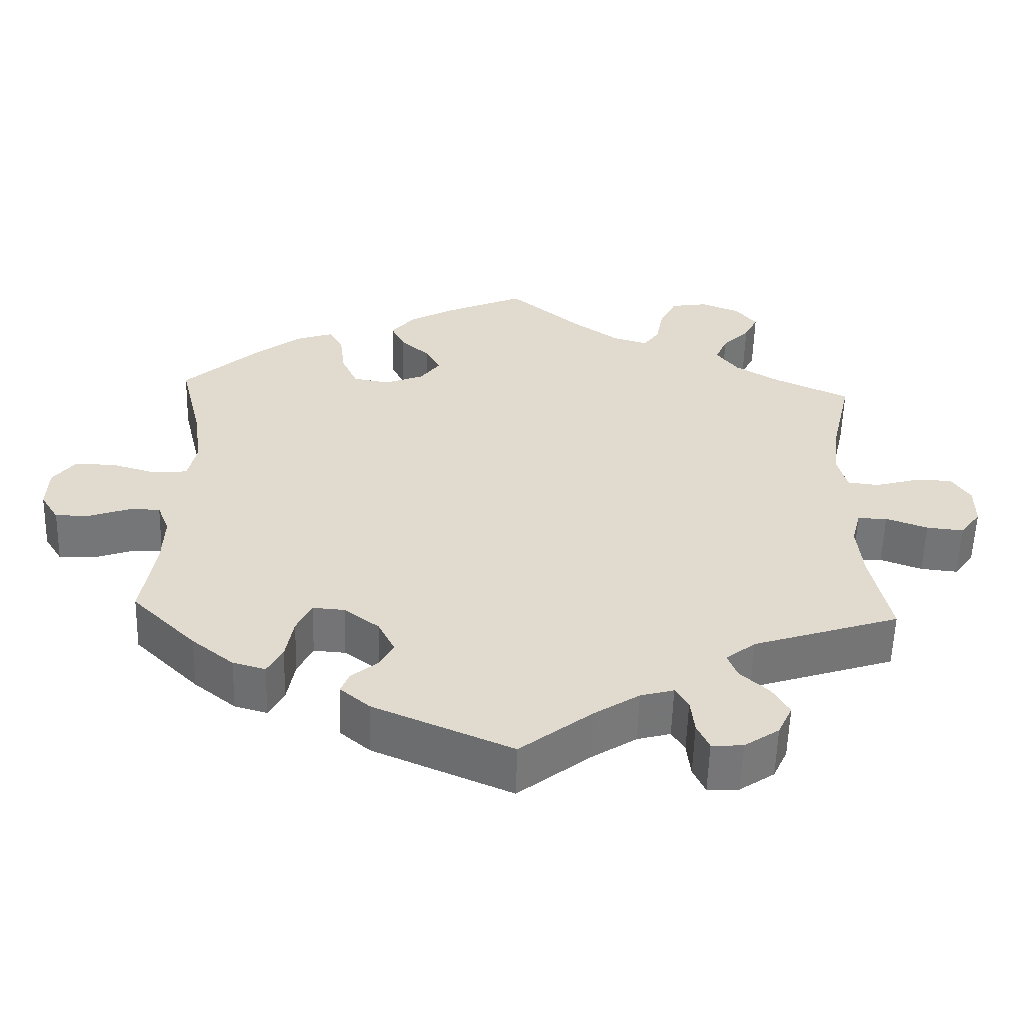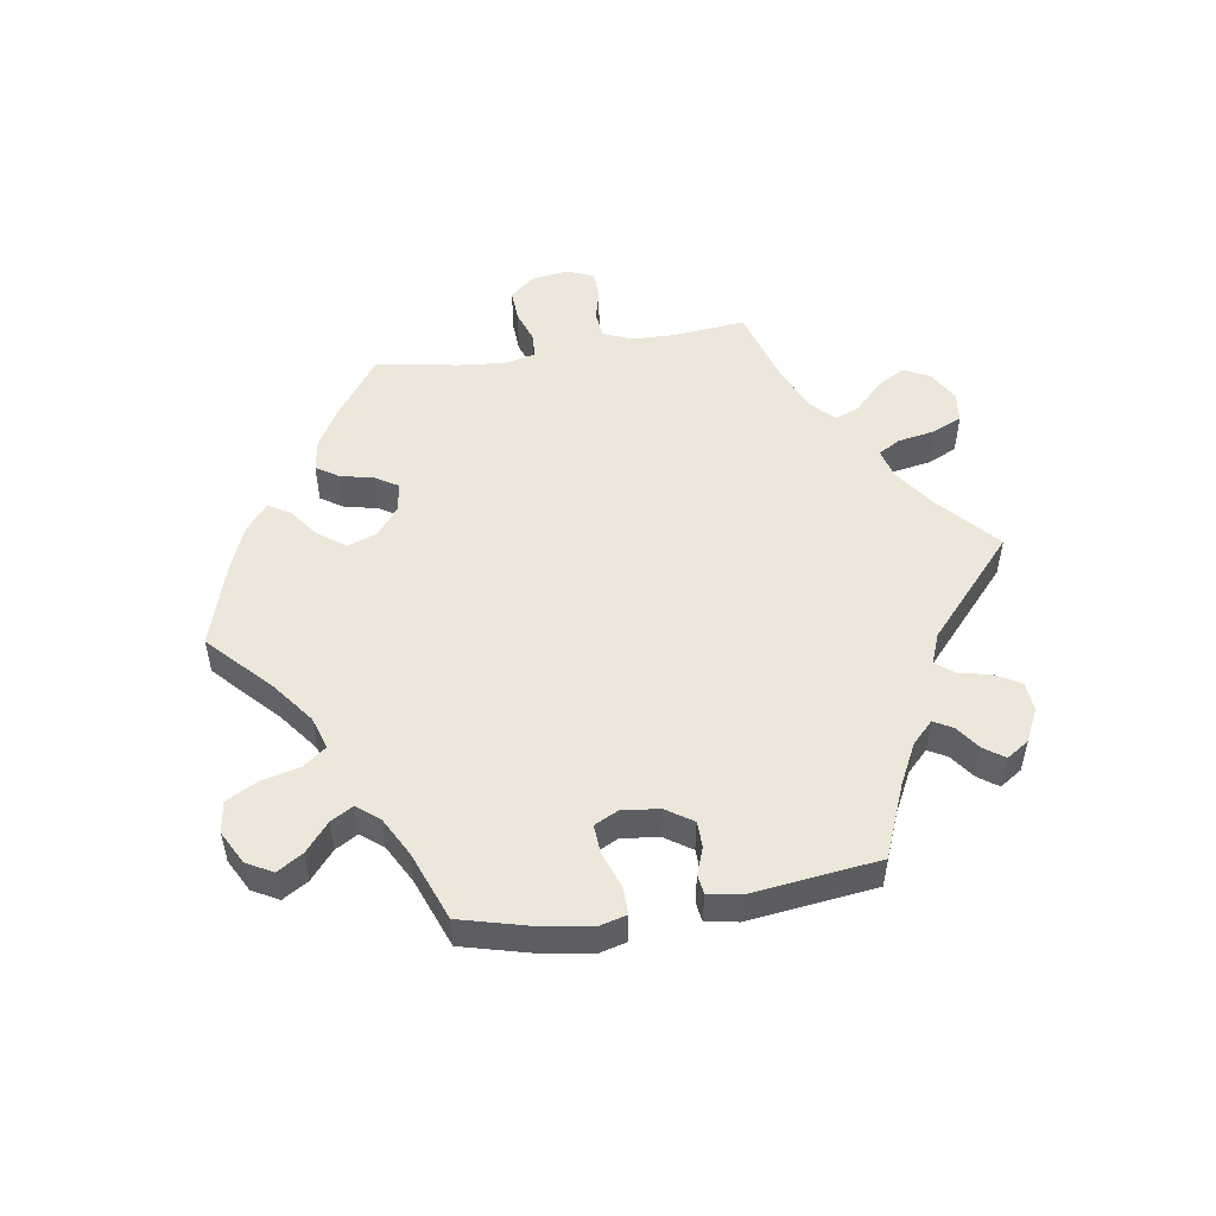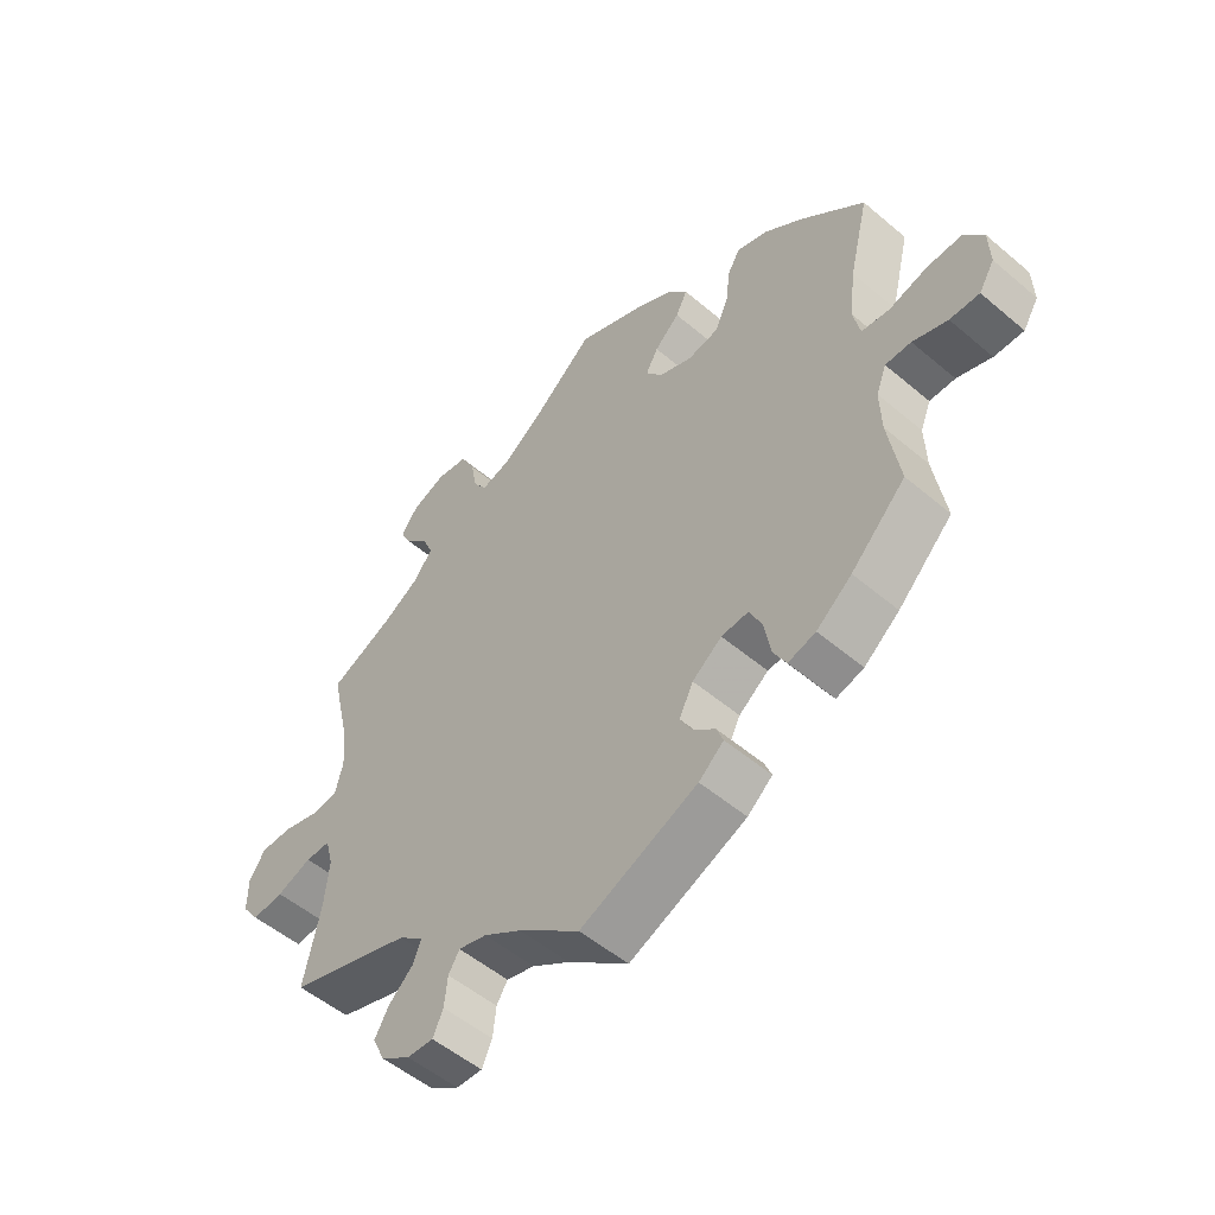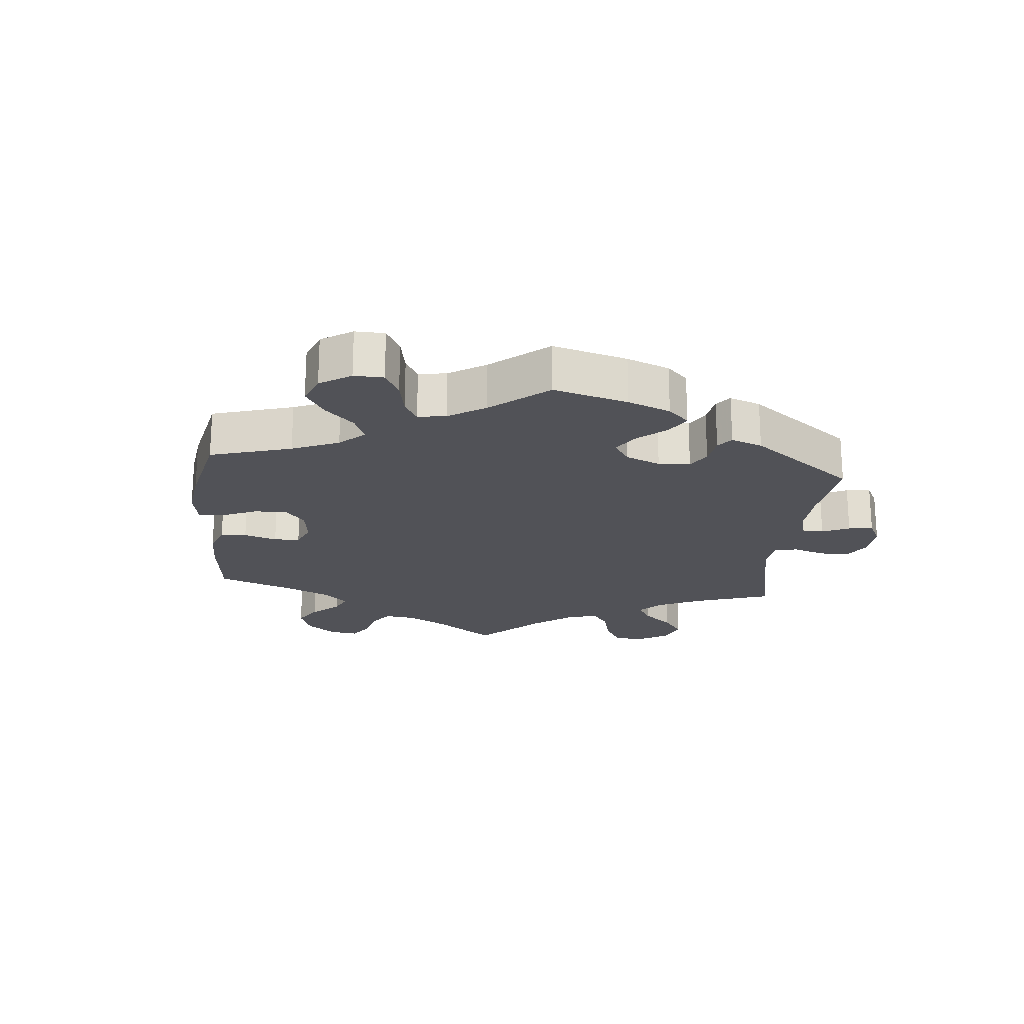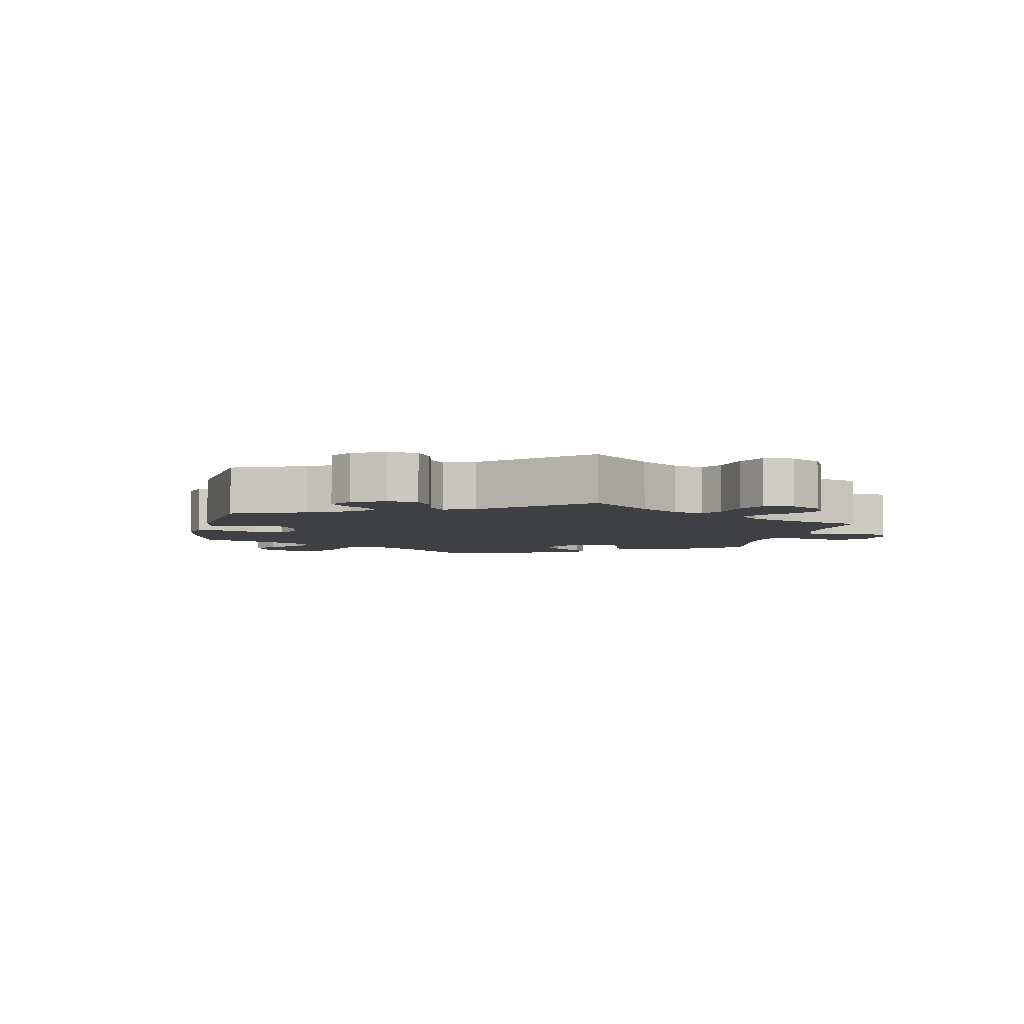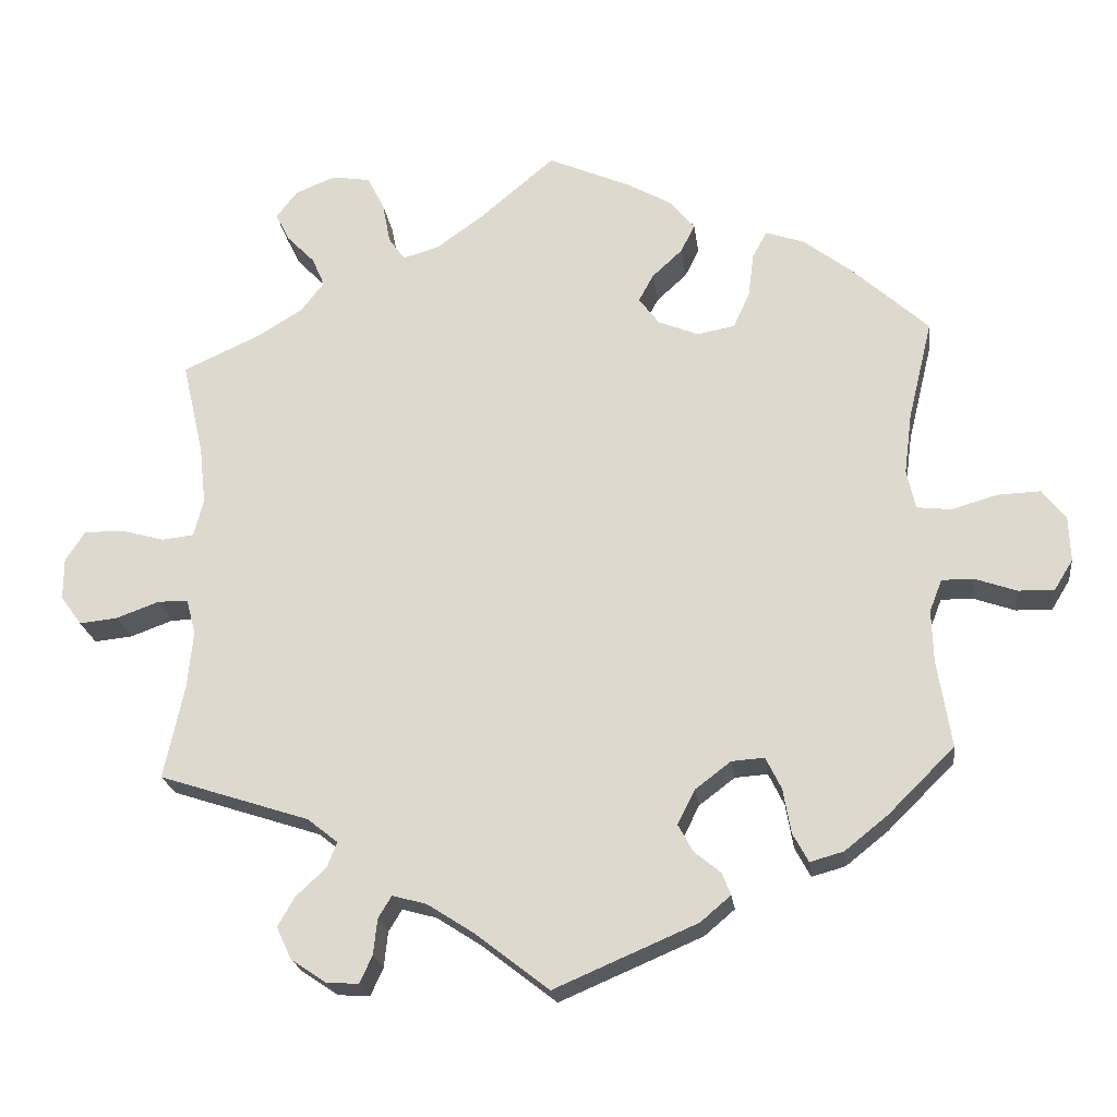
<metadata>
{"format":"obj","ext":"obj","renderer":"f3d","projection":"perspective","resolution":1024,"background":"white","views":[{"elev":-56.7,"azim":178.4,"up":"+Z"},{"elev":52.0,"azim":141.0,"up":"+Y"},{"elev":-52.7,"azim":47.7,"up":"+Z"},{"elev":-21.4,"azim":114.4,"up":"+Y"},{"elev":-4.8,"azim":-131.8,"up":"+Y"},{"elev":-21.9,"azim":7.3,"up":"+Z"}]}
</metadata>
<code>
v 0.47 0.07 0.161
v 0.46 0.07 0.083
v 0.471 0.07 0.032
v 0.515 0.07 0.027
v 0.574 0.07 0.044
v 0.629 0.07 0.046
v 0.659 0.07 0.007
v 0.661 0.07 -0.05
v 0.637 0.07 -0.089
v 0.591 0.07 -0.088
v 0.537 0.07 -0.069
v 0.497 0.07 -0.069
v 0.481 0.07 -0.11
v 0.483 0.07 -0.177
v 0.501 0.07 -0.289
v 0.416 0.07 -0.373
v 0.361 0.07 -0.417
v 0.318 0.07 -0.429
v 0.298 0.07 -0.392
v 0.288 0.07 -0.335
v 0.268 0.07 -0.294
v 0.226 0.07 -0.297
v 0.18 0.07 -0.332
v 0.158 0.07 -0.376
v 0.177 0.07 -0.411
v 0.211 0.07 -0.439
v 0.222 0.07 -0.467
v 0.183 0.07 -0.5
v 0 0.07 -0.578
v -0.095 0.07 -0.504
v -0.154 0.07 -0.466
v -0.198 0.07 -0.454
v -0.215 0.07 -0.482
v -0.22 0.07 -0.528
v -0.236 0.07 -0.563
v -0.277 0.07 -0.561
v -0.323 0.07 -0.53
v -0.342 0.07 -0.489
v -0.32 0.07 -0.451
v -0.282 0.07 -0.416
v -0.269 0.07 -0.383
v -0.308 0.07 -0.352
v -0.501 0.07 -0.289
v -0.475 0.07 -0.168
v -0.468 0.07 -0.095
v -0.48 0.07 -0.049
v -0.519 0.07 -0.049
v -0.574 0.07 -0.069
v -0.623 0.07 -0.074
v -0.65 0.07 -0.037
v -0.65 0.07 0.017
v -0.625 0.07 0.055
v -0.575 0.07 0.055
v -0.518 0.07 0.039
v -0.477 0.07 0.044
v -0.465 0.07 0.092
v -0.473 0.07 0.166
v -0.501 0.07 0.288
v -0.4 0.07 0.334
v -0.343 0.07 0.369
v -0.314 0.07 0.407
v -0.33 0.07 0.444
v -0.366 0.07 0.481
v -0.384 0.07 0.517
v -0.357 0.07 0.552
v -0.305 0.07 0.573
v -0.256 0.07 0.565
v -0.234 0.07 0.522
v -0.224 0.07 0.469
v -0.203 0.07 0.439
v -0.156 0.07 0.453
v -0.096 0.07 0.496
v 0 0.07 0.577
v 0.105 0.07 0.531
v 0.164 0.07 0.498
v 0.195 0.07 0.46
v 0.177 0.07 0.424
v 0.138 0.07 0.388
v 0.119 0.07 0.353
v 0.145 0.07 0.318
v 0.197 0.07 0.297
v 0.245 0.07 0.306
v 0.266 0.07 0.352
v 0.273 0.07 0.409
v 0.292 0.07 0.443
v 0.341 0.07 0.426
v 0.402 0.07 0.379
v 0.501 0.07 0.289
v 0.47 0 0.161
v 0.46 0 0.083
v 0.471 0 0.032
v 0.515 0 0.027
v 0.574 0 0.044
v 0.629 0 0.046
v 0.659 0 0.007
v 0.661 0 -0.05
v 0.637 0 -0.089
v 0.591 0 -0.088
v 0.537 0 -0.069
v 0.497 0 -0.069
v 0.481 0 -0.11
v 0.483 0 -0.177
v 0.501 0 -0.289
v 0.416 0 -0.373
v 0.361 0 -0.417
v 0.318 0 -0.429
v 0.298 0 -0.392
v 0.288 0 -0.335
v 0.268 0 -0.294
v 0.226 0 -0.297
v 0.18 0 -0.332
v 0.158 0 -0.376
v 0.177 0 -0.411
v 0.211 0 -0.439
v 0.222 0 -0.467
v 0.183 0 -0.5
v 0 0 -0.578
v -0.095 0 -0.504
v -0.154 0 -0.466
v -0.198 0 -0.454
v -0.215 0 -0.482
v -0.22 0 -0.528
v -0.236 0 -0.563
v -0.277 0 -0.561
v -0.323 0 -0.53
v -0.342 0 -0.489
v -0.32 0 -0.451
v -0.282 0 -0.416
v -0.269 0 -0.383
v -0.308 0 -0.352
v -0.501 0 -0.289
v -0.475 0 -0.168
v -0.468 0 -0.095
v -0.48 0 -0.049
v -0.519 0 -0.049
v -0.574 0 -0.069
v -0.623 0 -0.074
v -0.65 0 -0.037
v -0.65 0 0.017
v -0.625 0 0.055
v -0.575 0 0.055
v -0.518 0 0.039
v -0.477 0 0.044
v -0.465 0 0.092
v -0.473 0 0.166
v -0.501 0 0.288
v -0.4 0 0.334
v -0.343 0 0.369
v -0.314 0 0.407
v -0.33 0 0.444
v -0.366 0 0.481
v -0.384 0 0.517
v -0.357 0 0.552
v -0.305 0 0.573
v -0.256 0 0.565
v -0.234 0 0.522
v -0.224 0 0.469
v -0.203 0 0.439
v -0.156 0 0.453
v -0.096 0 0.496
v 0 0 0.577
v 0.105 0 0.531
v 0.164 0 0.498
v 0.195 0 0.46
v 0.177 0 0.424
v 0.138 0 0.388
v 0.119 0 0.353
v 0.145 0 0.318
v 0.197 0 0.297
v 0.245 0 0.306
v 0.266 0 0.352
v 0.273 0 0.409
v 0.292 0 0.443
v 0.341 0 0.426
v 0.402 0 0.379
v 0.501 0 0.289
f 87 88 1
f 86 87 1 2
f 83 84 85 86
f 82 83 86 2
f 81 82 2 3
f 80 81 3
f 75 76 77 78
f 75 78 79
f 72 73 74 75
f 71 72 75 79
f 70 71 79 80
f 66 67 68 69
f 66 69 70
f 65 66 70
f 62 63 64 65
f 61 62 65 70
f 60 61 70 80
f 57 58 59
f 56 57 59 60
f 55 56 60 80
f 51 52 53 54
f 51 54 55
f 50 51 55
f 47 48 49 50
f 46 47 50 55
f 45 46 55 80
f 42 43 44
f 41 42 44 45
f 37 38 39 40
f 37 40 41
f 36 37 41
f 33 34 35 36
f 32 33 36 41
f 31 32 41 45
f 27 28 29 30
f 25 26 27 30
f 24 25 30 31
f 23 24 31 45
f 17 18 19 20
f 17 20 21
f 14 15 16 17
f 13 14 17 21
f 12 13 21 22
f 8 9 10 11
f 8 11 12
f 7 8 12
f 4 5 6 7
f 3 4 7 12
f 22 23 45 80
f 3 12 22 80
f 89 176 175
f 90 89 175 174
f 174 173 172 171
f 90 174 171 170
f 91 90 170 169
f 91 169 168
f 166 165 164 163
f 167 166 163
f 163 162 161 160
f 167 163 160 159
f 168 167 159 158
f 157 156 155 154
f 158 157 154
f 158 154 153
f 153 152 151 150
f 158 153 150 149
f 168 158 149 148
f 147 146 145
f 148 147 145 144
f 168 148 144 143
f 142 141 140 139
f 143 142 139
f 143 139 138
f 138 137 136 135
f 143 138 135 134
f 168 143 134 133
f 132 131 130
f 133 132 130 129
f 128 127 126 125
f 129 128 125
f 129 125 124
f 124 123 122 121
f 129 124 121 120
f 133 129 120 119
f 118 117 116 115
f 118 115 114 113
f 119 118 113 112
f 133 119 112 111
f 108 107 106 105
f 109 108 105
f 105 104 103 102
f 109 105 102 101
f 110 109 101 100
f 99 98 97 96
f 100 99 96
f 100 96 95
f 95 94 93 92
f 100 95 92 91
f 168 133 111 110
f 168 110 100 91
f 1 89 90 2
f 2 90 91 3
f 3 91 92 4
f 4 92 93 5
f 5 93 94 6
f 6 94 95 7
f 7 95 96 8
f 8 96 97 9
f 9 97 98 10
f 10 98 99 11
f 11 99 100 12
f 12 100 101 13
f 13 101 102 14
f 14 102 103 15
f 15 103 104 16
f 16 104 105 17
f 17 105 106 18
f 18 106 107 19
f 19 107 108 20
f 20 108 109 21
f 21 109 110 22
f 22 110 111 23
f 23 111 112 24
f 24 112 113 25
f 25 113 114 26
f 26 114 115 27
f 27 115 116 28
f 28 116 117 29
f 29 117 118 30
f 30 118 119 31
f 31 119 120 32
f 32 120 121 33
f 33 121 122 34
f 34 122 123 35
f 35 123 124 36
f 36 124 125 37
f 37 125 126 38
f 38 126 127 39
f 39 127 128 40
f 40 128 129 41
f 41 129 130 42
f 42 130 131 43
f 43 131 132 44
f 44 132 133 45
f 45 133 134 46
f 46 134 135 47
f 47 135 136 48
f 48 136 137 49
f 49 137 138 50
f 50 138 139 51
f 51 139 140 52
f 52 140 141 53
f 53 141 142 54
f 54 142 143 55
f 55 143 144 56
f 56 144 145 57
f 57 145 146 58
f 58 146 147 59
f 59 147 148 60
f 60 148 149 61
f 61 149 150 62
f 62 150 151 63
f 63 151 152 64
f 64 152 153 65
f 65 153 154 66
f 66 154 155 67
f 67 155 156 68
f 68 156 157 69
f 69 157 158 70
f 70 158 159 71
f 71 159 160 72
f 72 160 161 73
f 73 161 162 74
f 74 162 163 75
f 75 163 164 76
f 76 164 165 77
f 77 165 166 78
f 78 166 167 79
f 79 167 168 80
f 80 168 169 81
f 81 169 170 82
f 82 170 171 83
f 83 171 172 84
f 84 172 173 85
f 85 173 174 86
f 86 174 175 87
f 87 175 176 88
f 88 176 89 1

</code>
